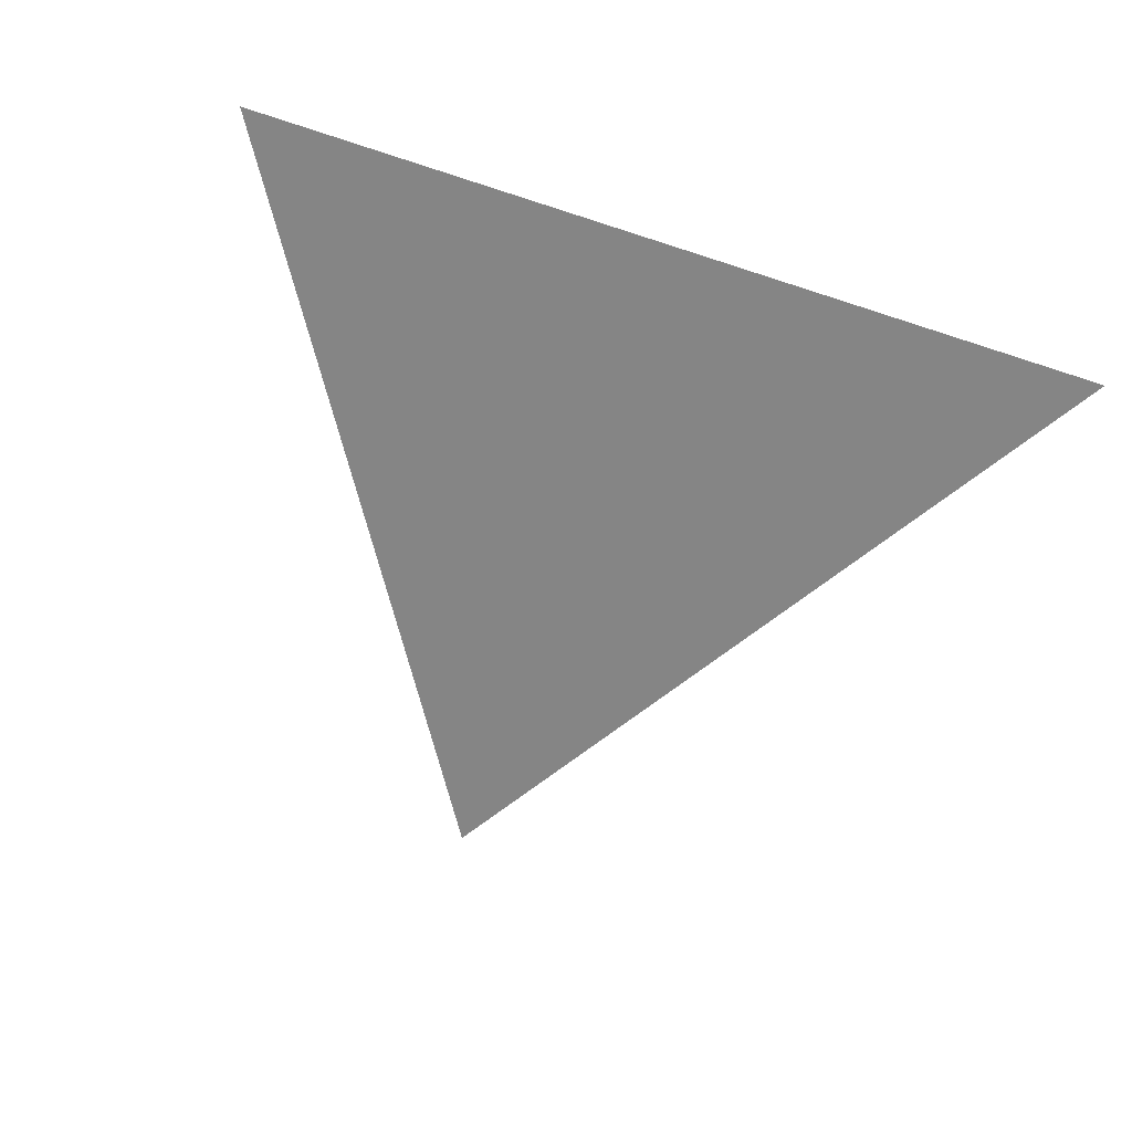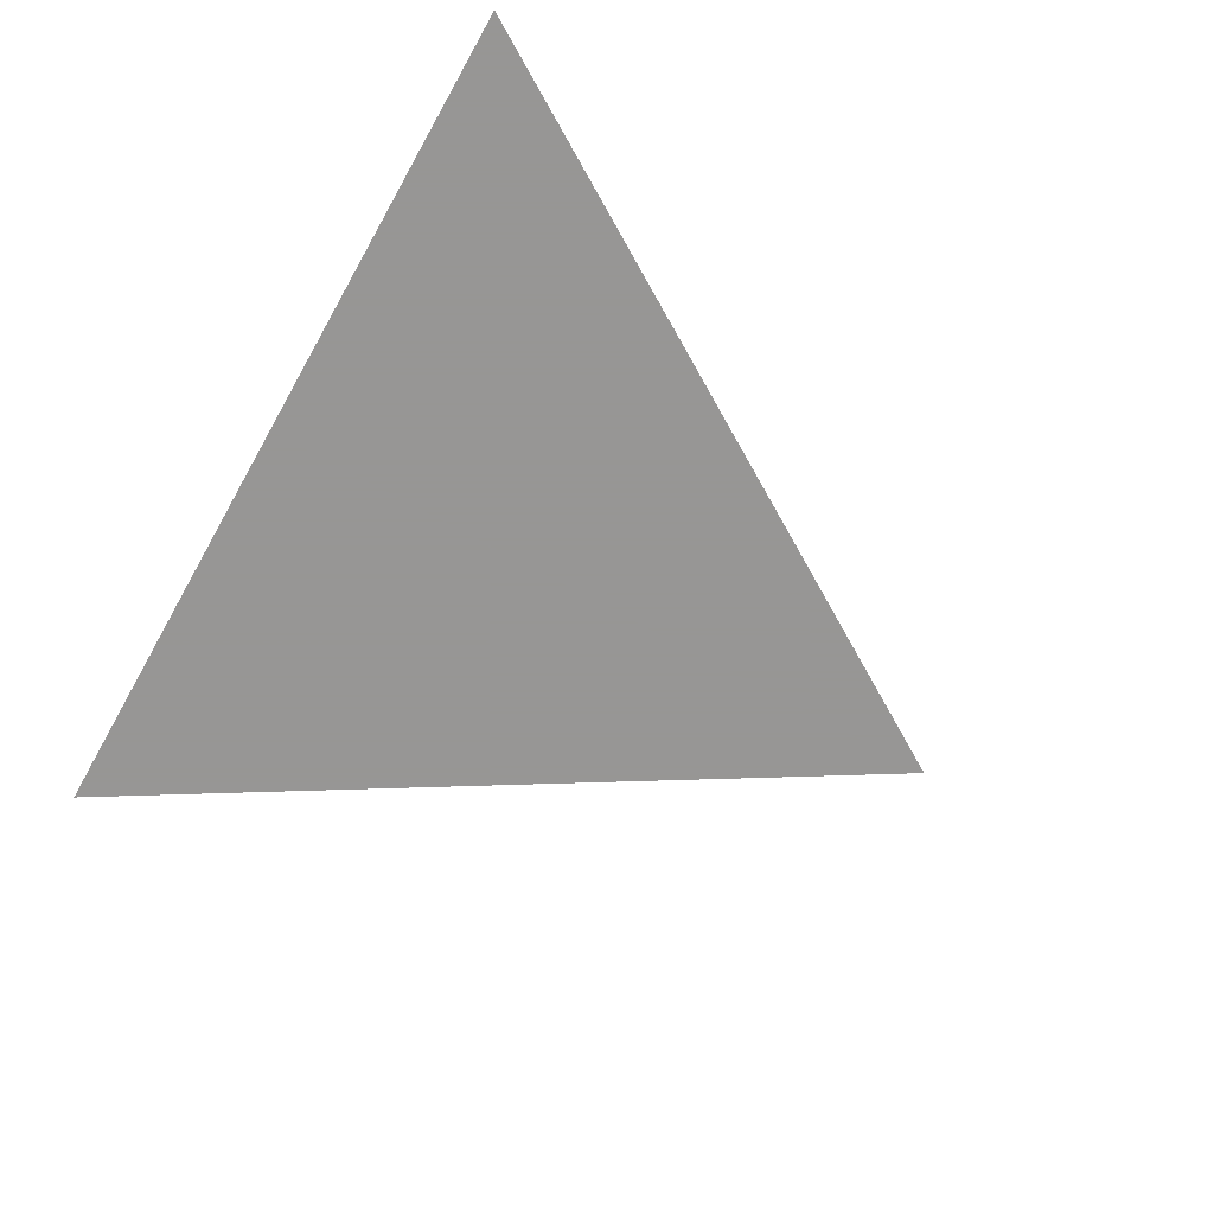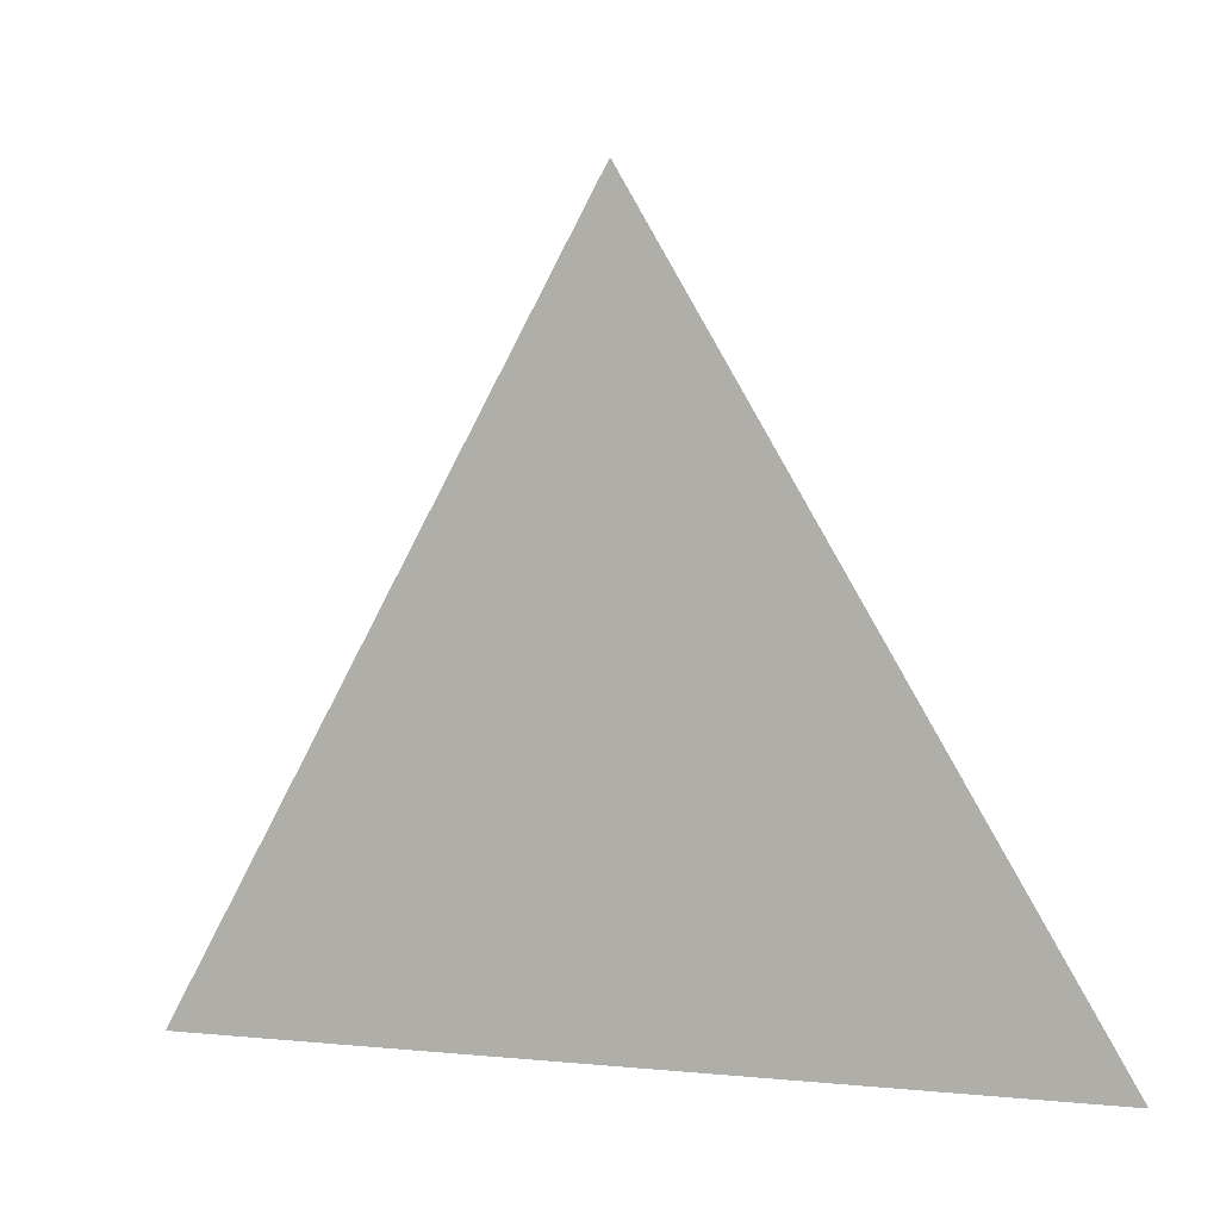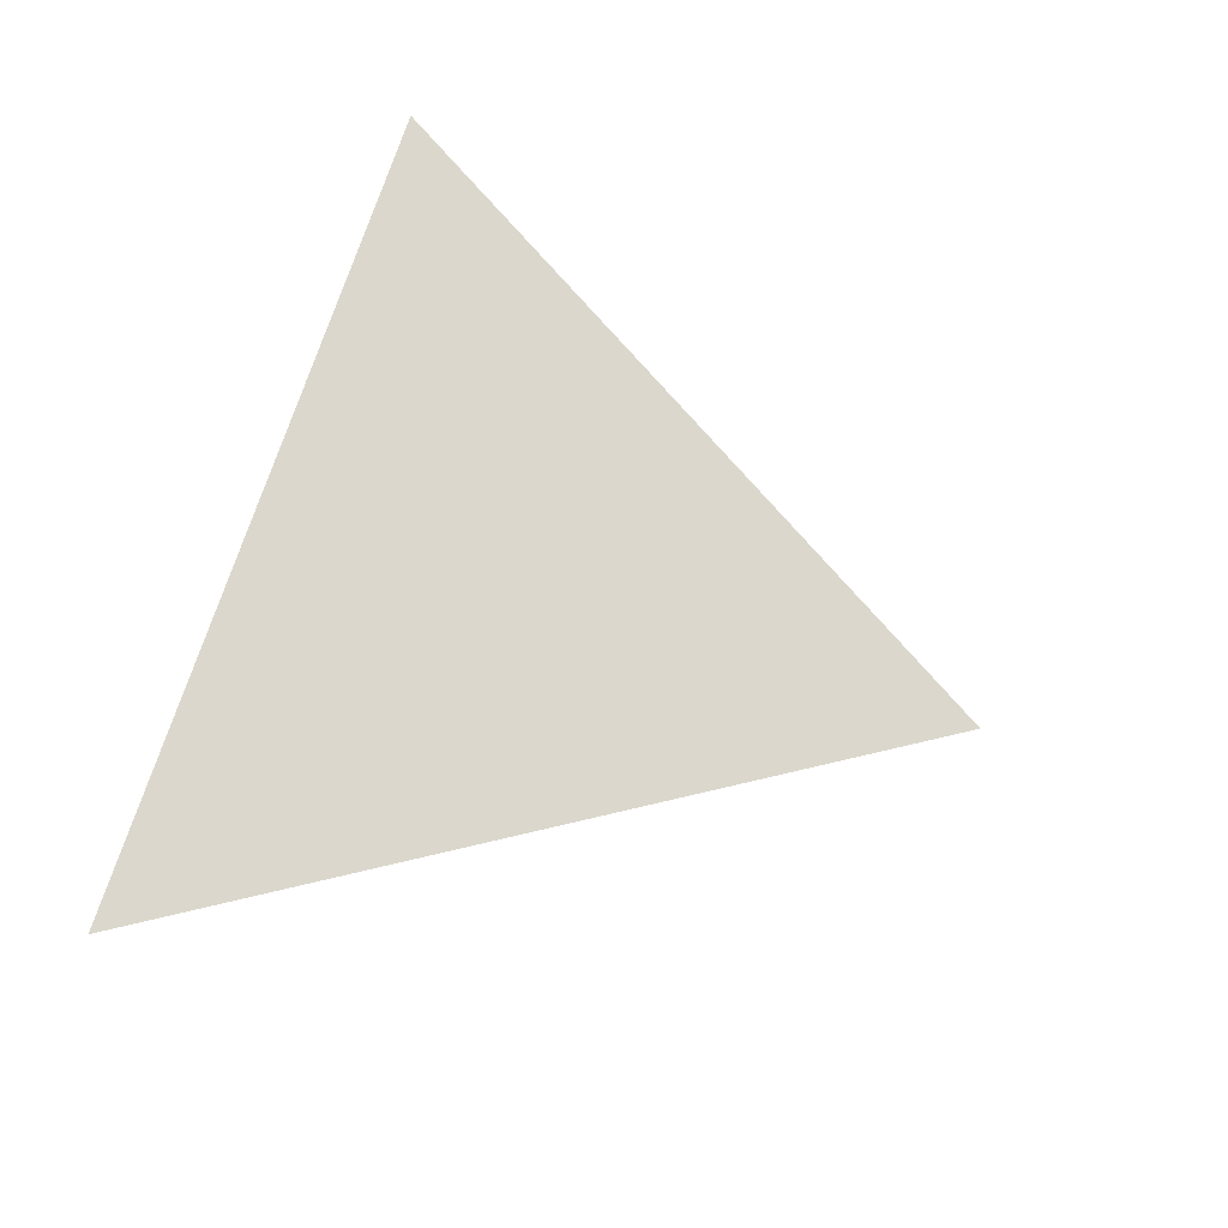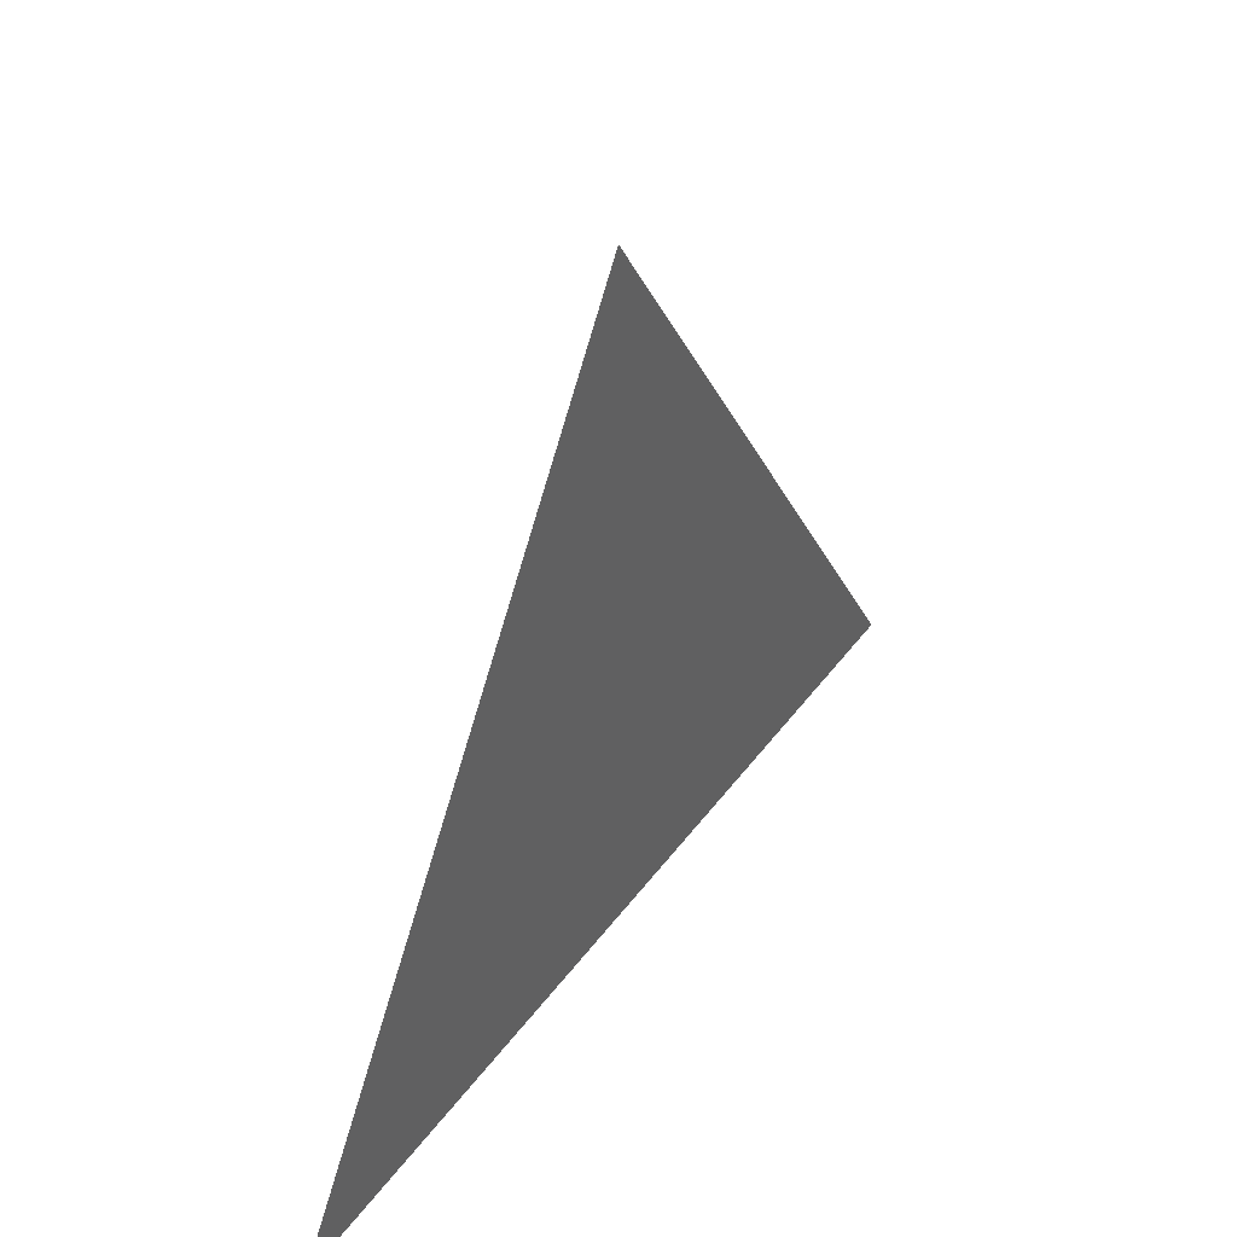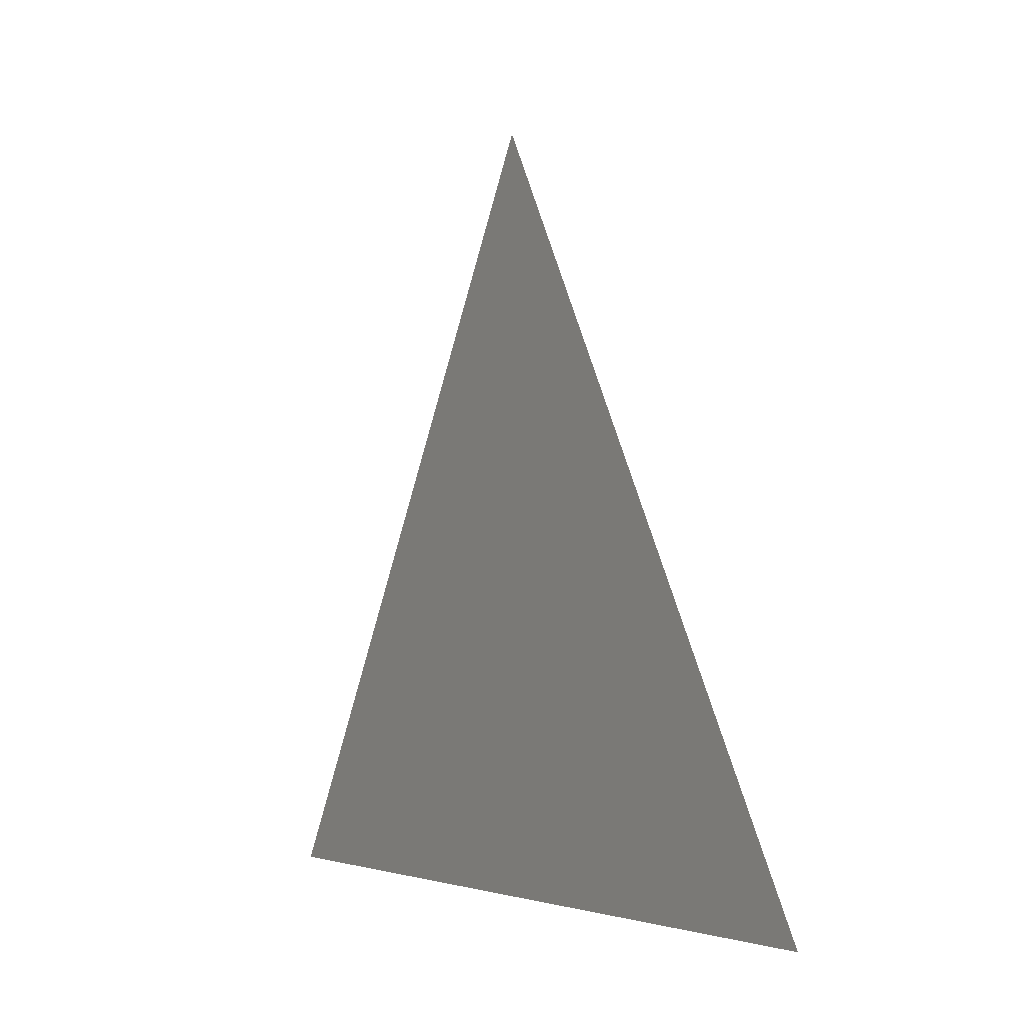
<metadata>
{"format":"obj","ext":"obj","renderer":"f3d","projection":"perspective","resolution":1024,"background":"white","views":[{"elev":-61.7,"azim":-18.6,"up":"+Z"},{"elev":-67.8,"azim":60.5,"up":"+Z"},{"elev":-1.1,"azim":-151.4,"up":"+Y"},{"elev":73.1,"azim":108.1,"up":"+Z"},{"elev":44.0,"azim":123.8,"up":"+Y"},{"elev":-2.9,"azim":59.7,"up":"+Y"}]}
</metadata>
<code>
o tree
v -60.89 0 0
v 0 0 0
v 0 100 0
v 60.89 0 0
f 1/1 2/1 3/1
f 4/1 3/1 2/1

</code>
